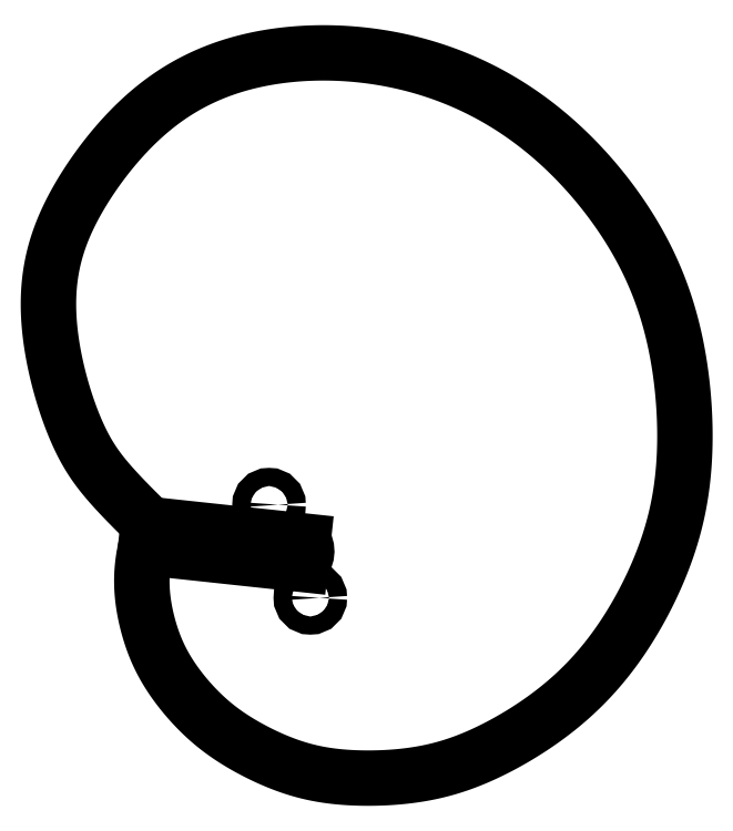
<metadata>
{"format":"dxf","ext":"dxf","renderer":"ezdxf+matplotlib","layout":"modelspace","background":"white","min_lineweight":24,"dpi":150}
</metadata>
<code>
0
SECTION
2
ENTITIES
0
LINE
8
0
10
-49.5
20
9.485
30
0
11
4.751
21
3.664
31
0
0
ARC
8
0
10
-3.331e-15
20
0
30
0
40
6
210
0
220
0
230
1
50
-49.89
51
37.64
0
LINE
8
0
10
3.866
20
-4.589
30
0
11
-50.87
21
1.284
31
0
0
ARC
8
0
10
41.13
20
-18.07
30
0
40
94.02
210
0
220
0
230
1
50
168.1
51
169.5
0
SPLINE
8
0
70
4
71
5
72
131
73
125
74
0
42
1e-09
43
1e-10
44
1e-10
40
0.001063
40
0.001063
40
0.001063
40
0.001063
40
0.001063
40
0.001063
40
0.008333
40
0.01667
40
0.025
40
0.03333
40
0.04167
40
0.05
40
0.05833
40
0.06667
40
0.075
40
0.08333
40
0.09167
40
0.1
40
0.1083
40
0.1167
40
0.125
40
0.1333
40
0.1417
40
0.15
40
0.1583
40
0.1667
40
0.175
40
0.1833
40
0.1917
40
0.2
40
0.2083
40
0.2167
40
0.225
40
0.2333
40
0.2417
40
0.25
40
0.2583
40
0.2667
40
0.275
40
0.2833
40
0.2917
40
0.3
40
0.3083
40
0.3167
40
0.325
40
0.3333
40
0.3417
40
0.35
40
0.3583
40
0.3667
40
0.375
40
0.3833
40
0.3917
40
0.4
40
0.4083
40
0.4167
40
0.425
40
0.4333
40
0.4417
40
0.45
40
0.4583
40
0.4667
40
0.475
40
0.4833
40
0.4917
40
0.5
40
0.5083
40
0.5167
40
0.525
40
0.5333
40
0.5417
40
0.55
40
0.5583
40
0.5667
40
0.575
40
0.5833
40
0.5917
40
0.6
40
0.6083
40
0.6167
40
0.625
40
0.6333
40
0.6417
40
0.65
40
0.6583
40
0.6667
40
0.675
40
0.6833
40
0.6917
40
0.7
40
0.7083
40
0.7167
40
0.725
40
0.7333
40
0.7417
40
0.75
40
0.7583
40
0.7667
40
0.775
40
0.7833
40
0.7917
40
0.8
40
0.8083
40
0.8167
40
0.825
40
0.8333
40
0.8417
40
0.85
40
0.8583
40
0.8667
40
0.875
40
0.8833
40
0.8917
40
0.9
40
0.9083
40
0.9167
40
0.925
40
0.9333
40
0.9417
40
0.95
40
0.9583
40
0.9667
40
0.975
40
0.9833
40
0.9917
40
1
40
1
40
1
40
1
40
1
40
1
41
1
41
1
41
1
41
1
41
1
41
1
41
1
41
1
41
1
41
1
41
1
41
1
41
1
41
1
41
1
41
1
41
1
41
1
41
1
41
1
41
1
41
1
41
1
41
1
41
1
41
1
41
1
41
1
41
1
41
1
41
1
41
1
41
1
41
1
41
1
41
1
41
1
41
1
41
1
41
1
41
1
41
1
41
1
41
1
41
1
41
1
41
1
41
1
41
1
41
1
41
1
41
1
41
1
41
1
41
1
41
1
41
1
41
1
41
1
41
1
41
1
41
1
41
1
41
1
41
1
41
1
41
1
41
1
41
1
41
1
41
1
41
1
41
1
41
1
41
1
41
1
41
1
41
1
41
1
41
1
41
1
41
1
41
1
41
1
41
1
41
1
41
1
41
1
41
1
41
1
41
1
41
1
41
1
41
1
41
1
41
1
41
1
41
1
41
1
41
1
41
1
41
1
41
1
41
1
41
1
41
1
41
1
41
1
41
1
41
1
41
1
41
1
41
1
41
1
41
1
41
1
41
1
41
1
41
1
41
1
41
1
41
1
41
1
41
1
41
1
10
-49.5
20
9.485
30
0
10
-50.28
20
10.24
30
0
10
-51.93
20
11.85
30
0
10
-54.35
20
14.23
30
0
10
-57.39
20
17.3
30
0
10
-60.85
20
20.93
30
0
10
-64.03
20
24.46
30
0
10
-66.88
20
27.92
30
0
10
-69.48
20
31.49
30
0
10
-71.91
20
35.45
30
0
10
-74.27
20
40.03
30
0
10
-76.6
20
45.41
30
0
10
-78.87
20
51.63
30
0
10
-81
20
58.6
30
0
10
-82.86
20
66.12
30
0
10
-84.29
20
73.95
30
0
10
-85.15
20
81.82
30
0
10
-85.33
20
89.52
30
0
10
-84.75
20
96.91
30
0
10
-83.42
20
104
30
0
10
-81.38
20
110.7
30
0
10
-78.7
20
117.1
30
0
10
-75.46
20
123.4
30
0
10
-71.74
20
129.6
30
0
10
-67.59
20
135.7
30
0
10
-63.05
20
141.6
30
0
10
-58.12
20
147.3
30
0
10
-52.81
20
152.6
30
0
10
-47.11
20
157.5
30
0
10
-41.04
20
161.9
30
0
10
-34.61
20
165.7
30
0
10
-27.85
20
168.9
30
0
10
-20.83
20
171.5
30
0
10
-13.6
20
173.4
30
0
10
-6.206
20
174.9
30
0
10
1.278
20
175.8
30
0
10
8.805
20
176.2
30
0
10
16.33
20
176.1
30
0
10
23.82
20
175.6
30
0
10
31.26
20
174.7
30
0
10
38.6
20
173.4
30
0
10
45.85
20
171.6
30
0
10
52.96
20
169.3
30
0
10
59.93
20
166.7
30
0
10
66.73
20
163.6
30
0
10
73.34
20
160
30
0
10
79.74
20
156.1
30
0
10
85.9
20
151.7
30
0
10
91.79
20
147
30
0
10
97.41
20
141.9
30
0
10
102.7
20
136.5
30
0
10
107.7
20
130.9
30
0
10
112.4
20
125.2
30
0
10
116.7
20
119.2
30
0
10
120.6
20
113.2
30
0
10
124.2
20
107
30
0
10
127.4
20
100.6
30
0
10
130.2
20
94.06
30
0
10
132.6
20
87.32
30
0
10
134.7
20
80.36
30
0
10
136.3
20
73.2
30
0
10
137.7
20
65.87
30
0
10
138.6
20
58.47
30
0
10
139.3
20
51.08
30
0
10
139.6
20
43.81
30
0
10
139.5
20
36.74
30
0
10
139.2
20
29.92
30
0
10
138.5
20
23.37
30
0
10
137.6
20
17.05
30
0
10
136.2
20
10.9
30
0
10
134.5
20
4.865
30
0
10
132.5
20
-1.122
30
0
10
130.2
20
-7.084
30
0
10
127.5
20
-13.01
30
0
10
124.6
20
-18.85
30
0
10
121.3
20
-24.56
30
0
10
117.9
20
-30.07
30
0
10
114.2
20
-35.34
30
0
10
110.3
20
-40.33
30
0
10
106.1
20
-45.03
30
0
10
101.7
20
-49.44
30
0
10
97.13
20
-53.57
30
0
10
92.31
20
-57.43
30
0
10
87.32
20
-61.02
30
0
10
82.22
20
-64.33
30
0
10
77.08
20
-67.35
30
0
10
71.95
20
-70.07
30
0
10
66.85
20
-72.48
30
0
10
61.76
20
-74.56
30
0
10
56.62
20
-76.3
30
0
10
51.38
20
-77.71
30
0
10
45.98
20
-78.79
30
0
10
40.42
20
-79.55
30
0
10
34.79
20
-80.01
30
0
10
29.17
20
-80.2
30
0
10
23.69
20
-80.15
30
0
10
18.43
20
-79.84
30
0
10
13.41
20
-79.28
30
0
10
8.568
20
-78.43
30
0
10
3.833
20
-77.25
30
0
10
-0.8712
20
-75.72
30
0
10
-5.558
20
-73.86
30
0
10
-10.16
20
-71.74
30
0
10
-14.59
20
-69.43
30
0
10
-18.75
20
-67
30
0
10
-22.61
20
-64.46
30
0
10
-26.2
20
-61.77
30
0
10
-29.62
20
-58.84
30
0
10
-32.92
20
-55.62
30
0
10
-36.13
20
-52.11
30
0
10
-39.15
20
-48.37
30
0
10
-41.9
20
-44.53
30
0
10
-44.26
20
-40.69
30
0
10
-46.21
20
-36.92
30
0
10
-47.79
20
-33.21
30
0
10
-49.08
20
-29.52
30
0
10
-50.16
20
-25.8
30
0
10
-51.05
20
-22
30
0
10
-51.73
20
-18.09
30
0
10
-52.16
20
-14.04
30
0
10
-52.29
20
-9.83
30
0
10
-52.1
20
-6.338
30
0
10
-51.78
20
-3.648
30
0
10
-51.48
20
-1.824
30
0
10
-51.3
20
-0.9045
30
0
0
CIRCLE
8
0
10
7.286
20
-16.46
30
0
40
3.2
210
0
220
-0
230
1
0
CIRCLE
8
0
10
-7.286
20
16.46
30
0
40
3.2
210
0
220
-0
230
1
0
ENDSEC
0
EOF

</code>
